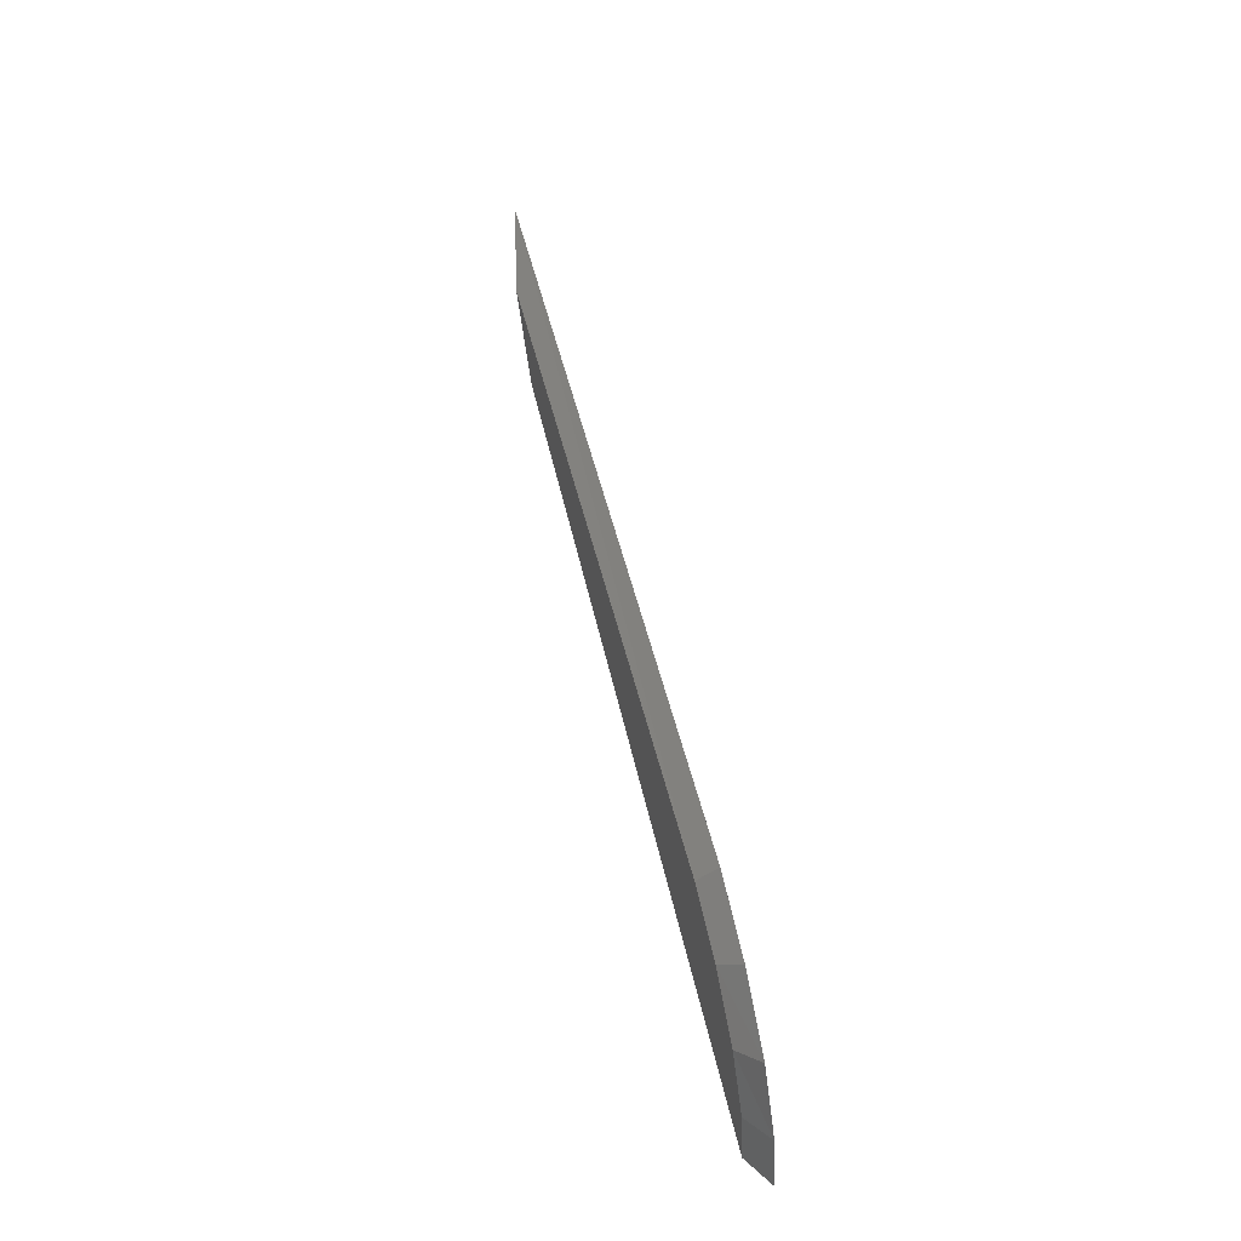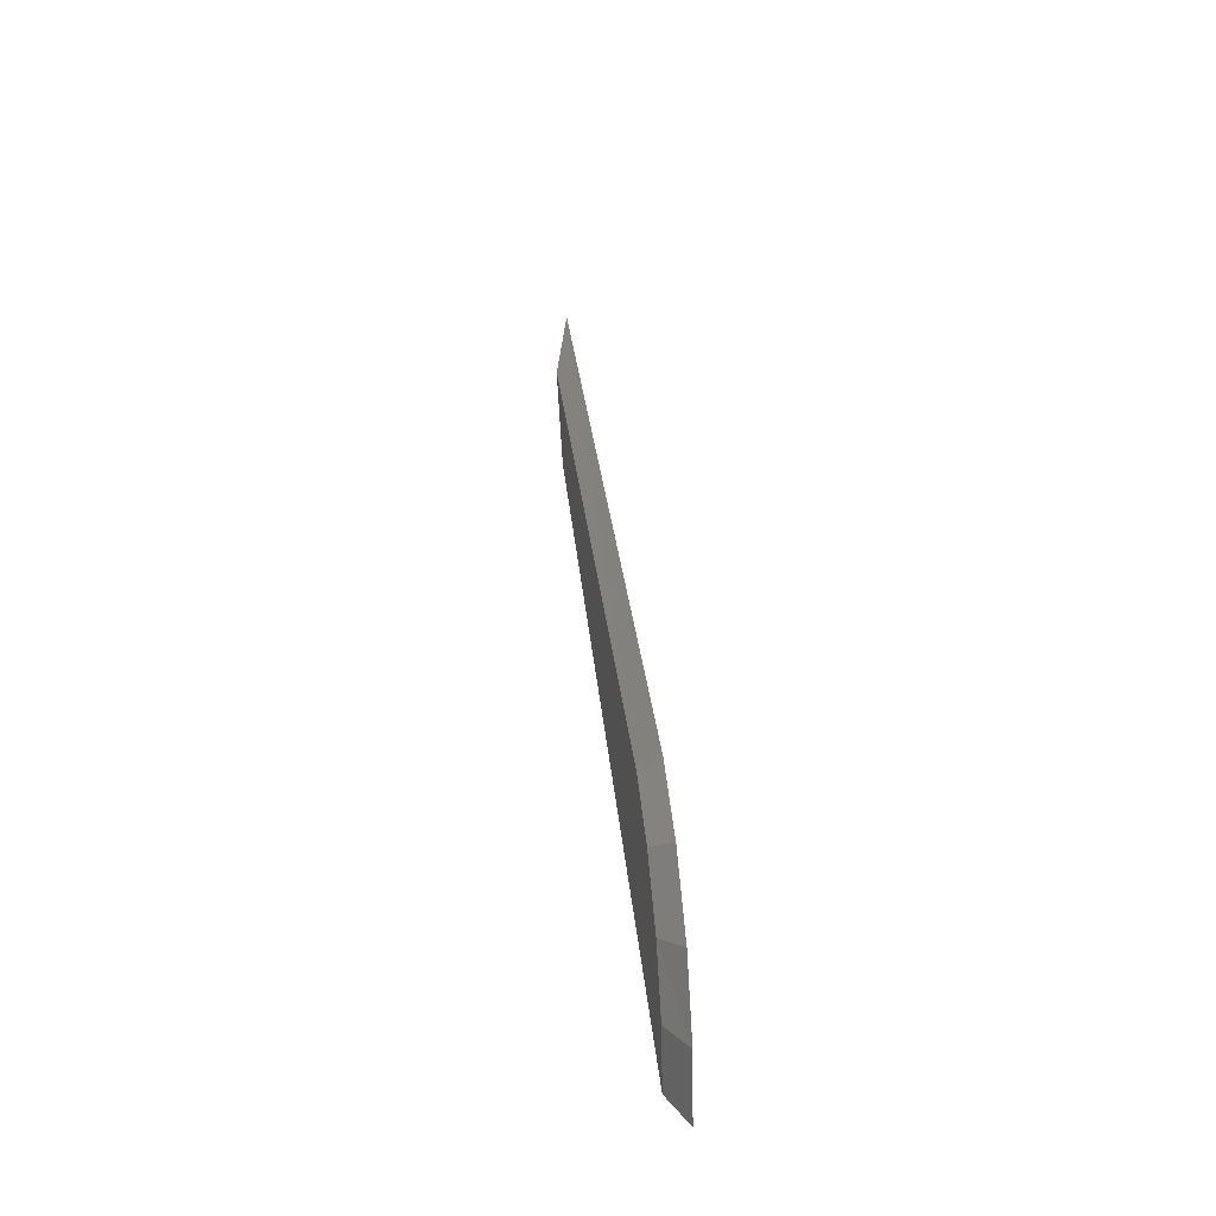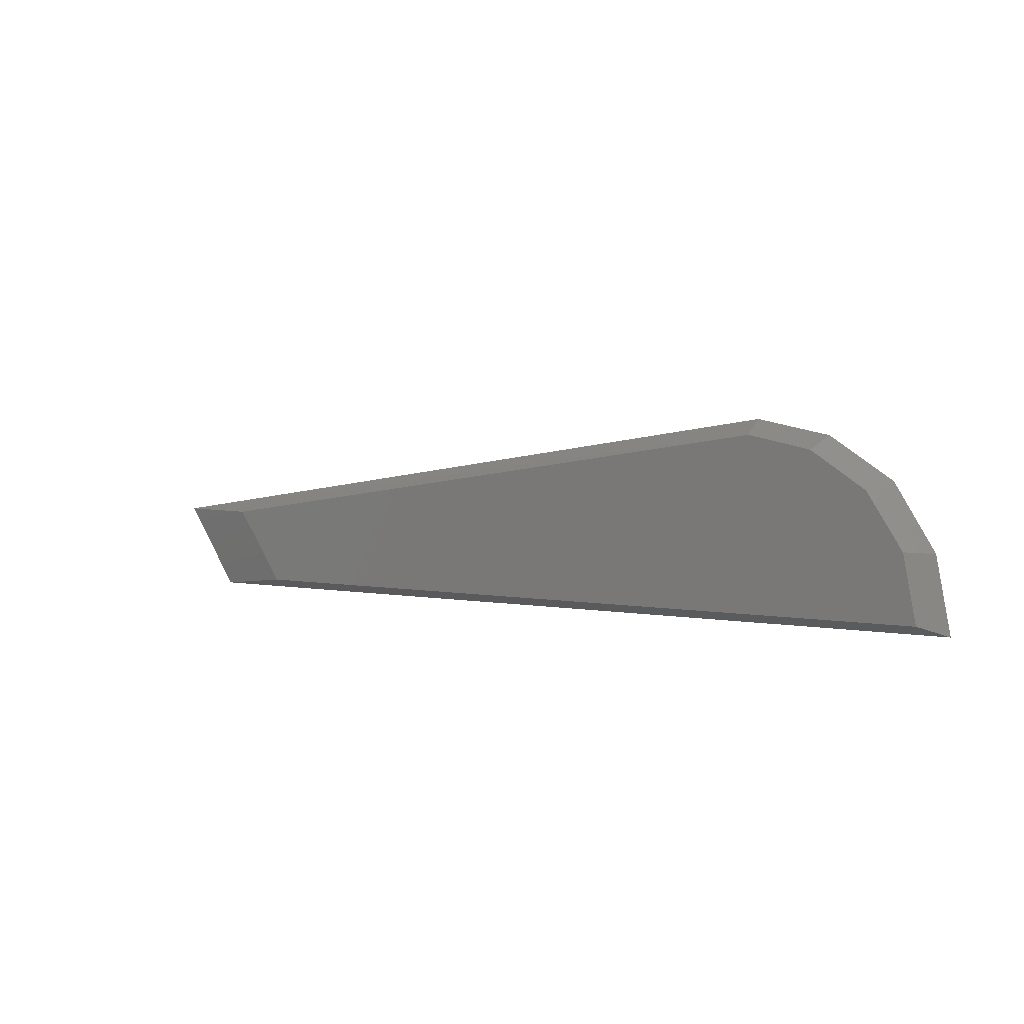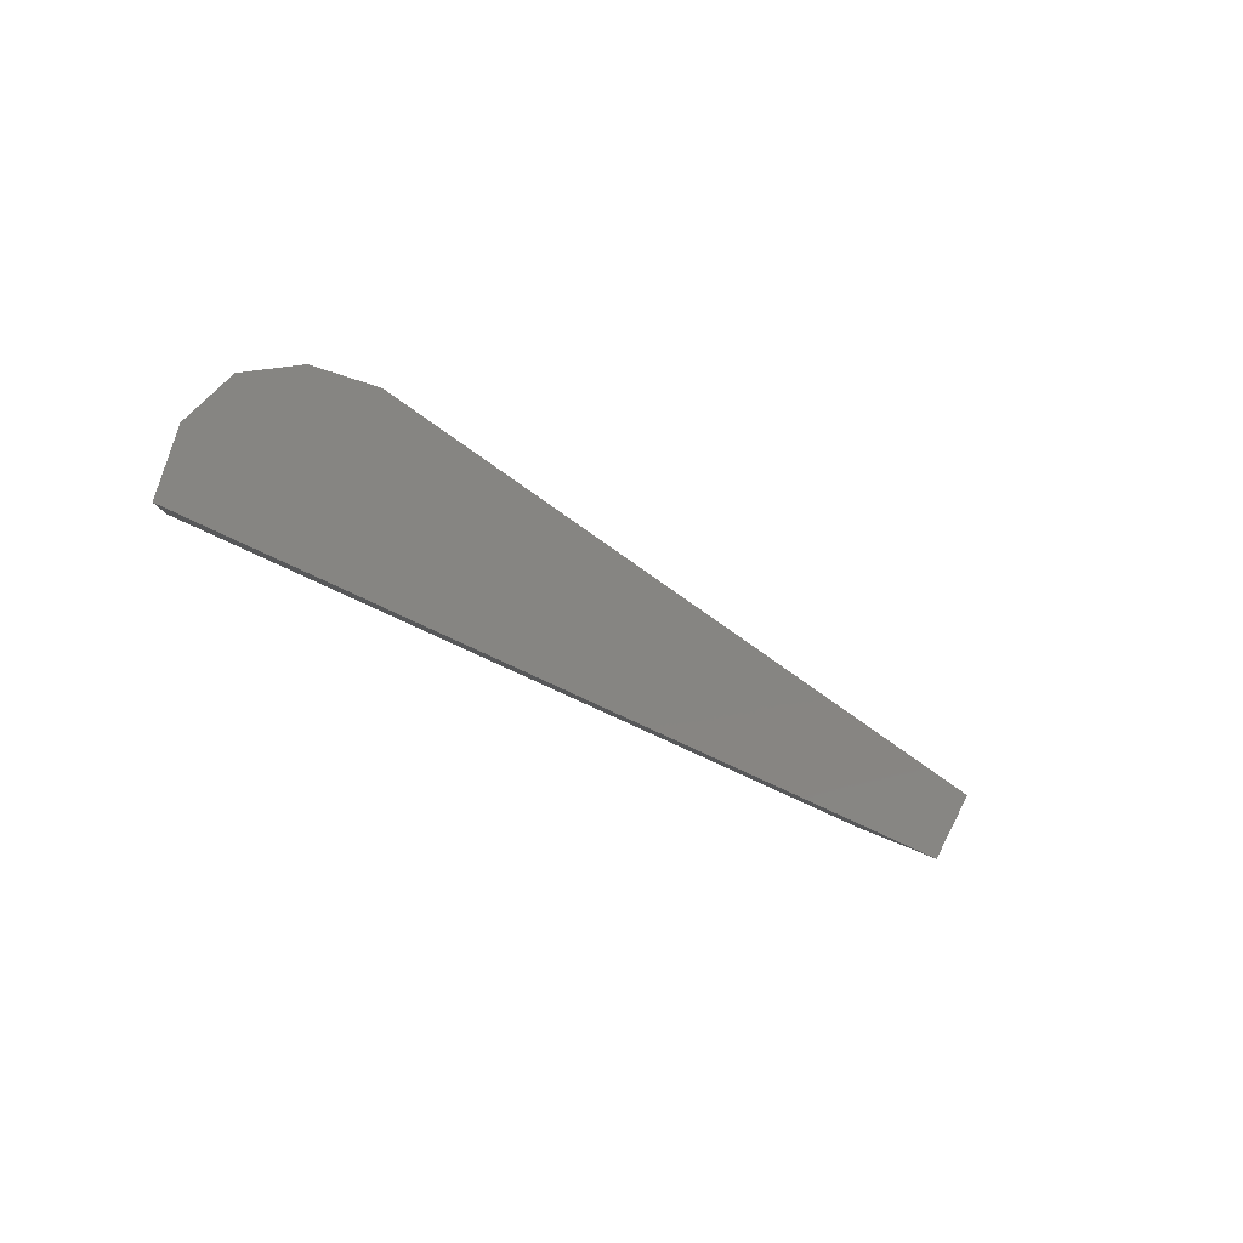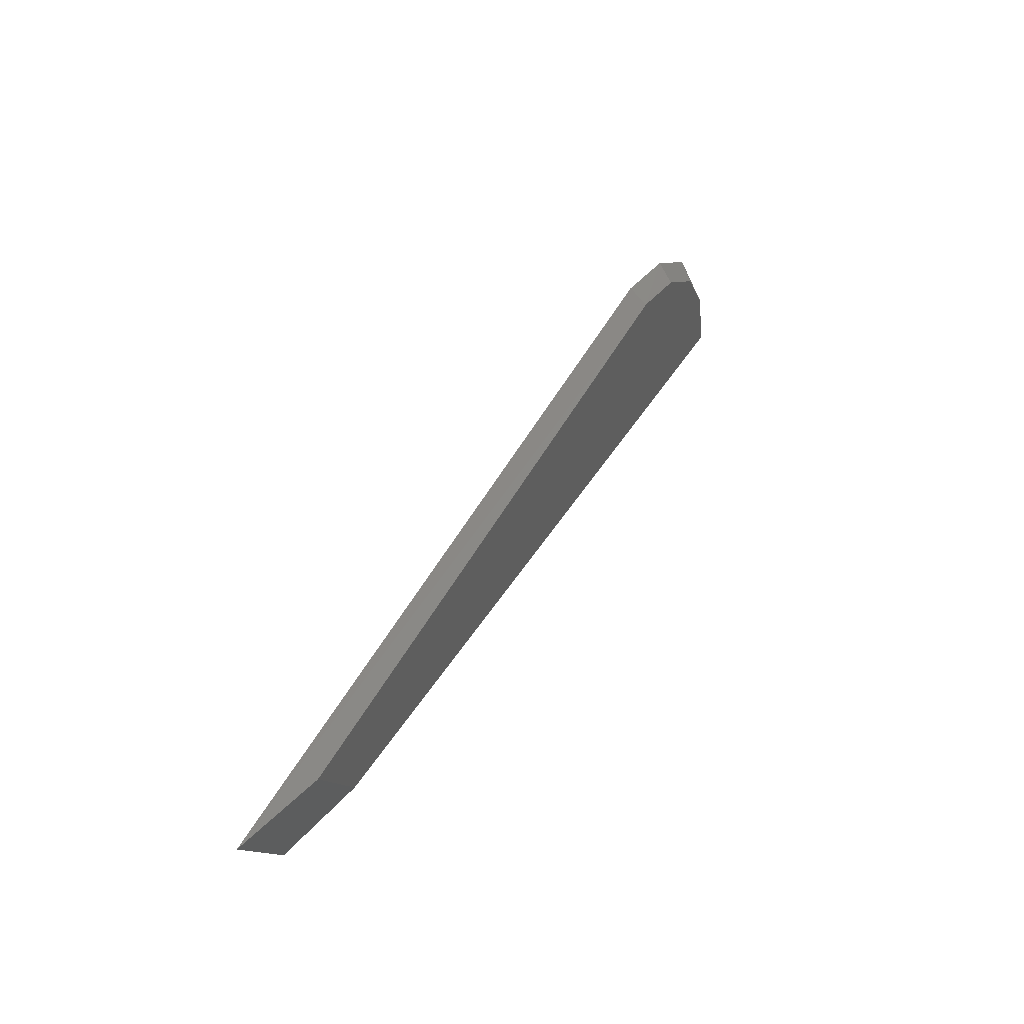
<metadata>
{"format":"stl","ext":"stl","renderer":"f3d","projection":"perspective","resolution":1024,"background":"white","views":[{"elev":60.3,"azim":76.4,"up":"+Z"},{"elev":41.3,"azim":83.6,"up":"+Z"},{"elev":3.2,"azim":35.7,"up":"+Z"},{"elev":-29.1,"azim":134.6,"up":"+Z"},{"elev":45.3,"azim":-60.4,"up":"+Z"}]}
</metadata>
<code>
# stl→obj: 16 verts, 28 faces
v -0.281 -8.94 -0.484
v -0.206 -8.88 -0.514
v -0.321 -8.94 -0.284
v -0.251 -8.88 -0.289
v -0.431 -8.94 -0.119
v -0.376 -8.88 -0.094
v -0.601 -8.94 -0.009
v -0.571 -8.88 0.031
v -0.796 -8.94 0.031
v -0.796 -8.88 0.076
v -3.091 -8.88 -0.254
v -2.911 -8.88 -0.514
v -2.631 -8.94 -0.484
v -0.796 -8.88 -0.514
v -0.796 -8.94 -0.484
v -2.791 -8.94 -0.254
f 1 2 3
f 2 3 4
f 3 4 5
f 4 5 6
f 5 6 7
f 6 7 8
f 7 8 9
f 8 9 10
f 9 10 11
f 12 13 14
f 13 14 15
f 14 15 2
f 15 2 1
f 11 12 10
f 12 10 14
f 10 14 8
f 14 8 6
f 7 9 15
f 9 15 16
f 15 16 13
f 16 13 12
f 1 3 15
f 3 15 5
f 15 5 7
f 6 14 4
f 14 4 2
f 12 11 16
f 11 9 16

</code>
